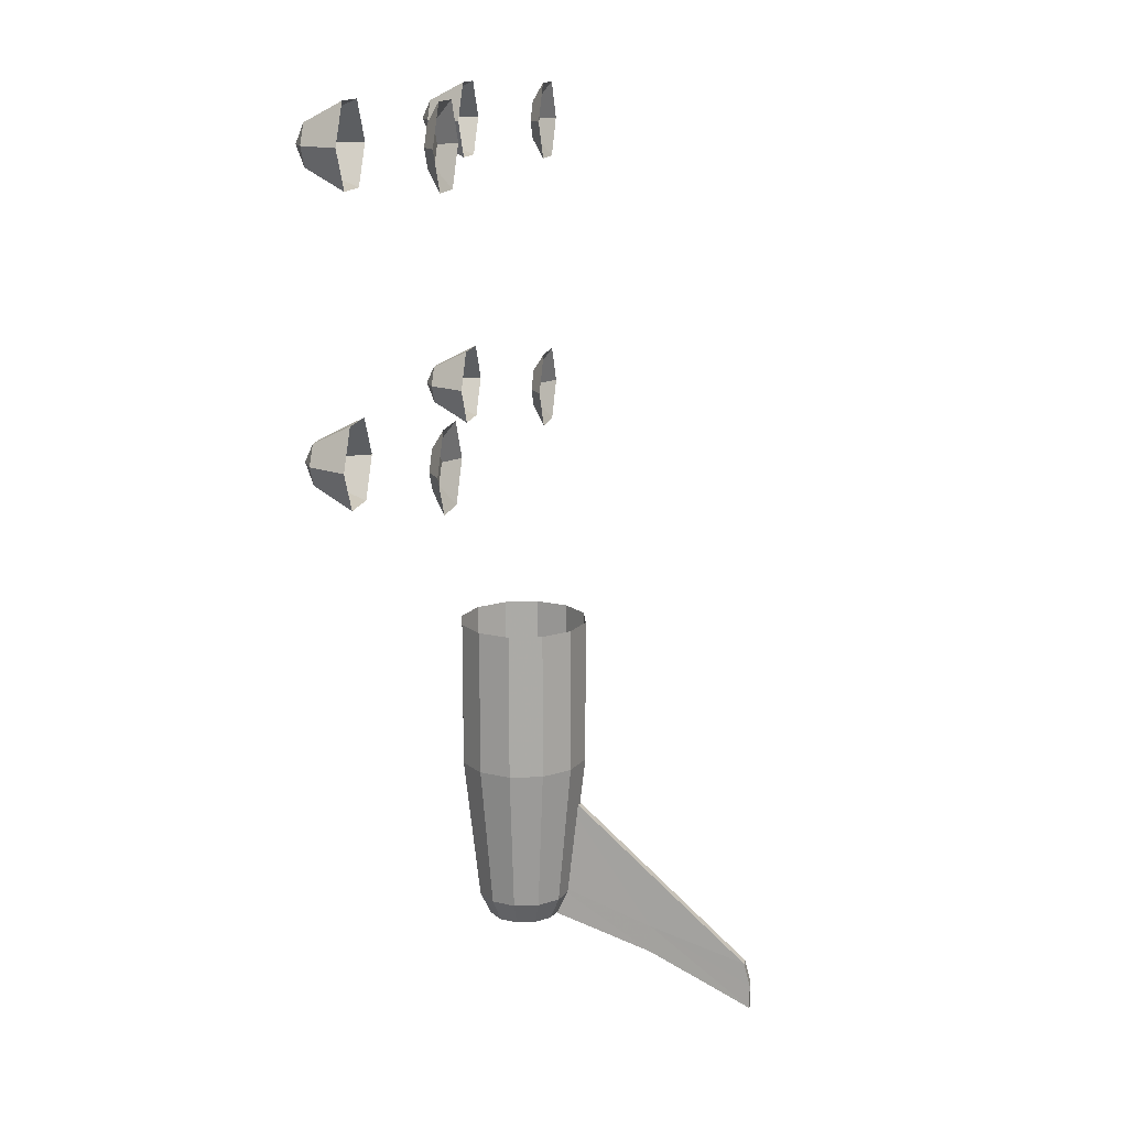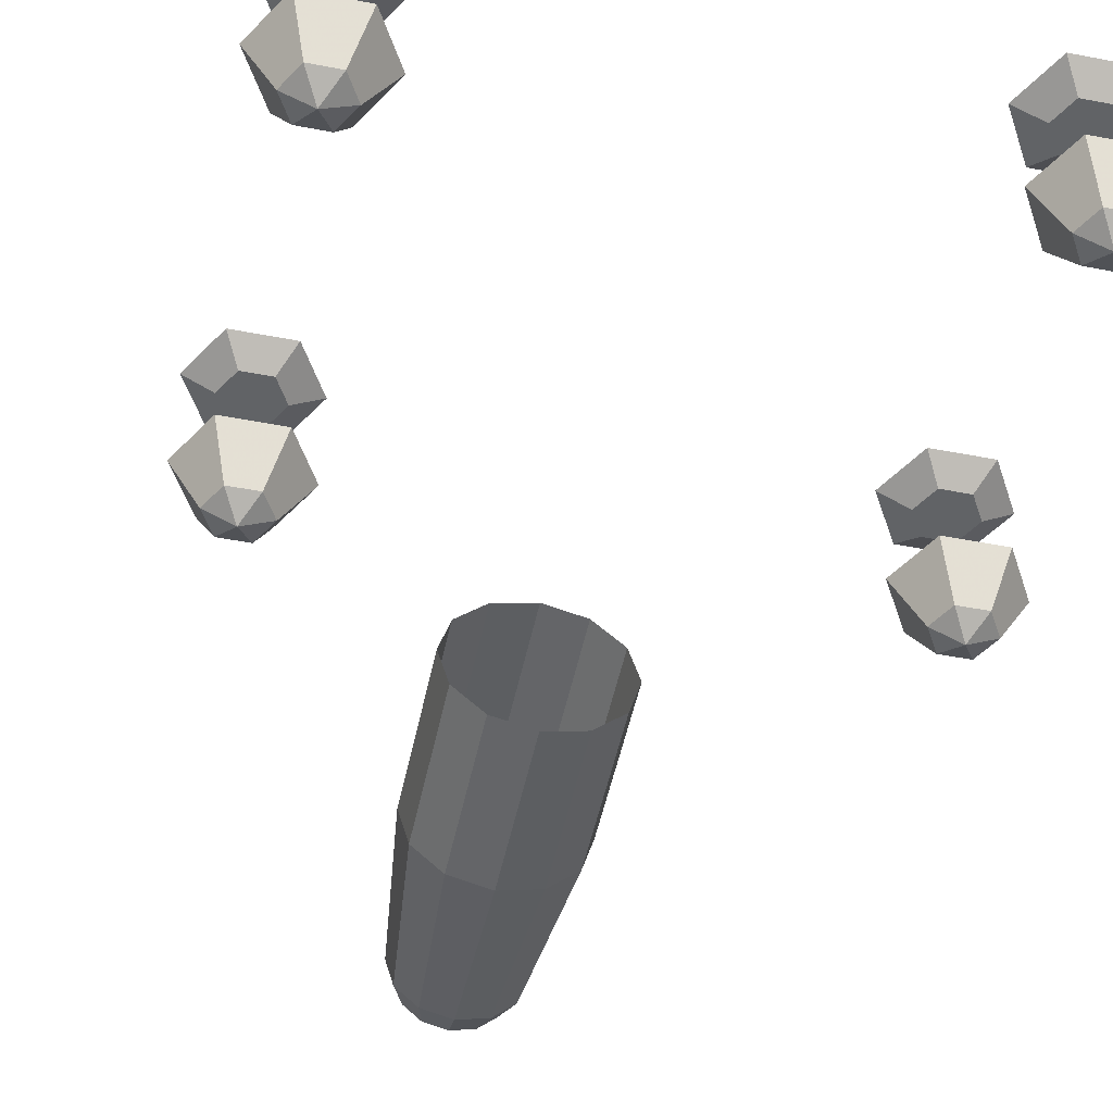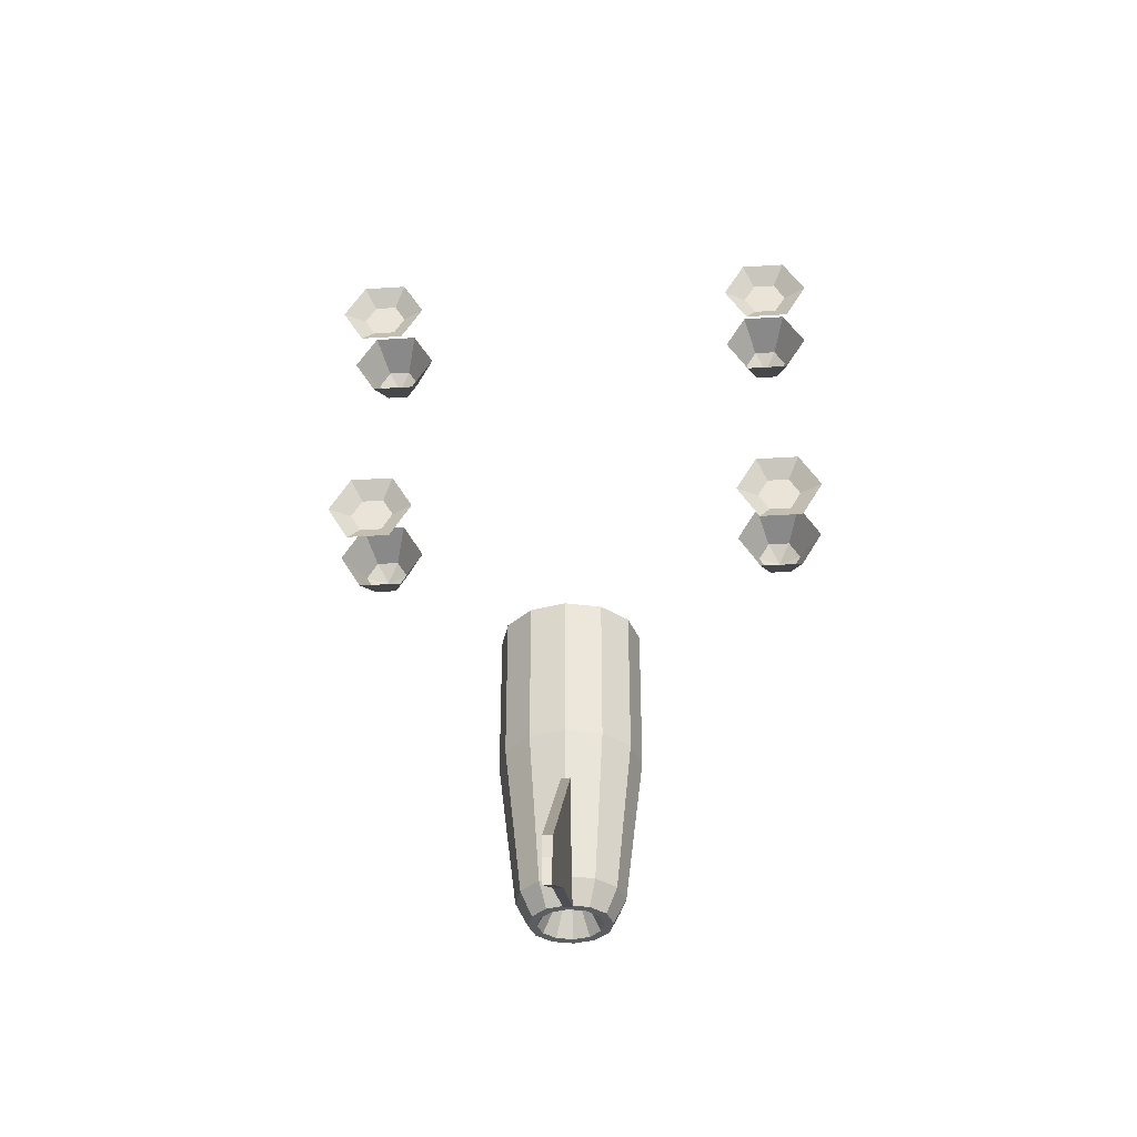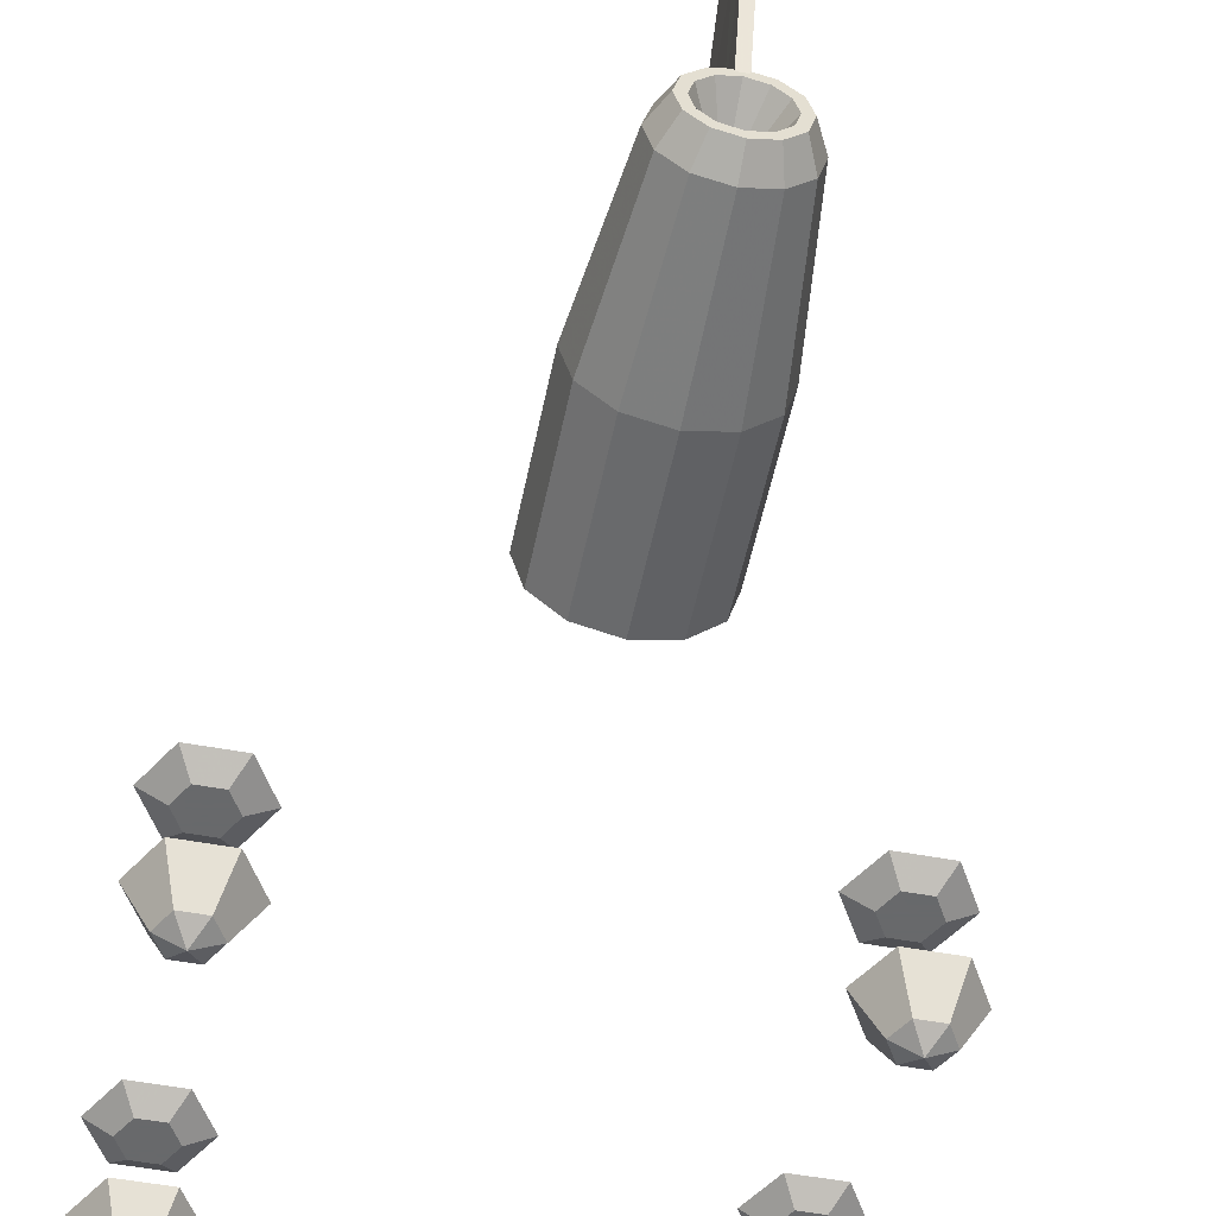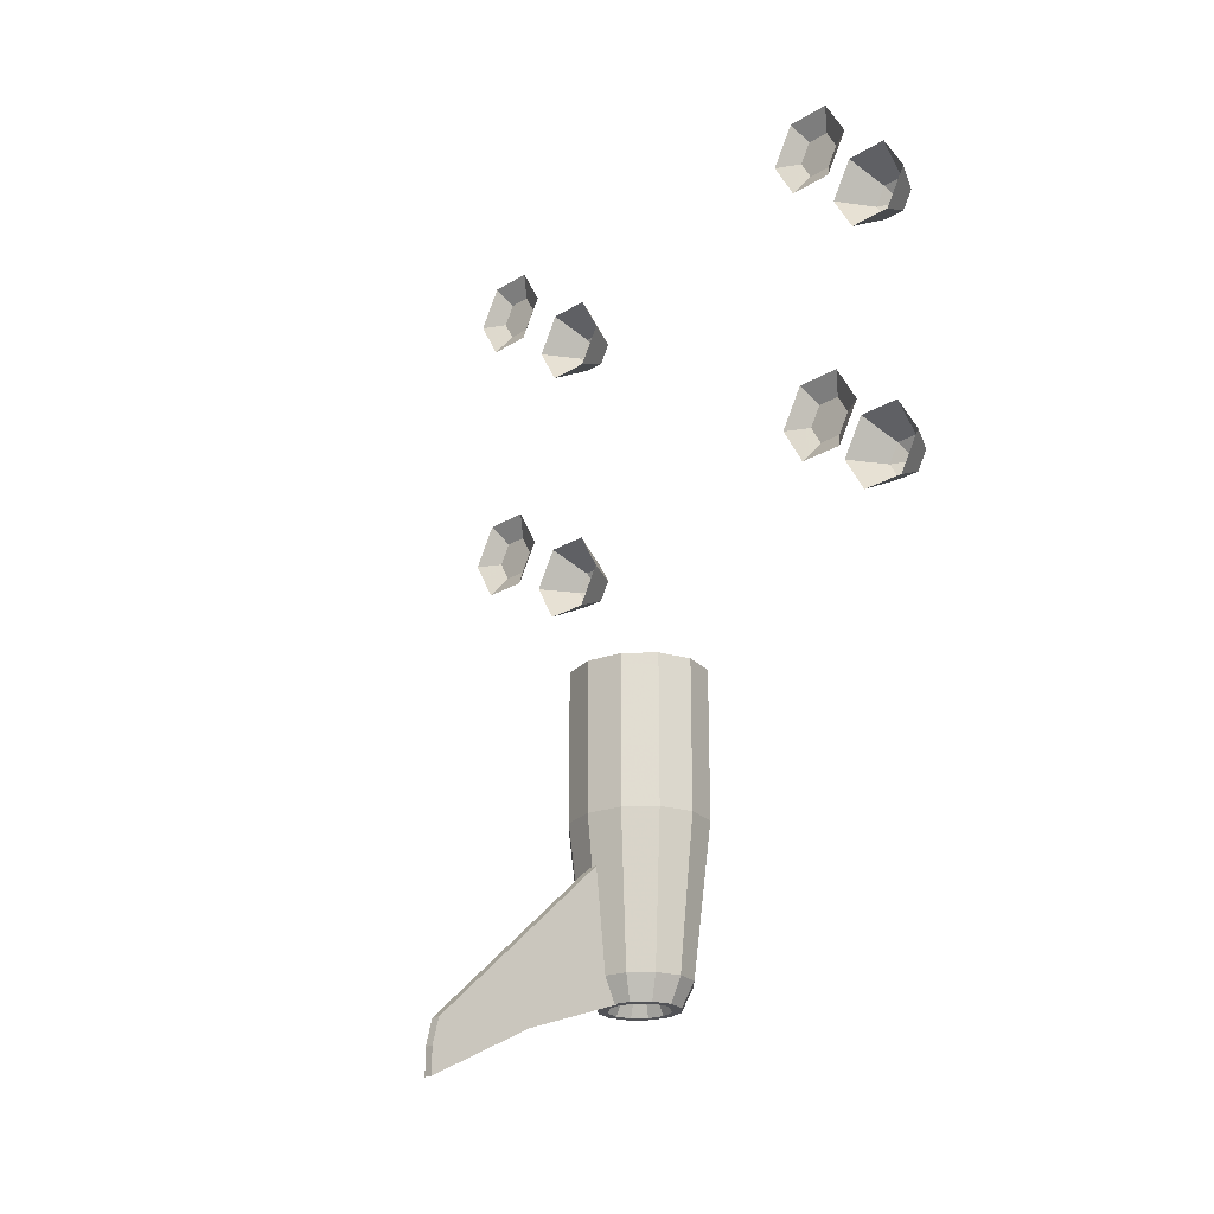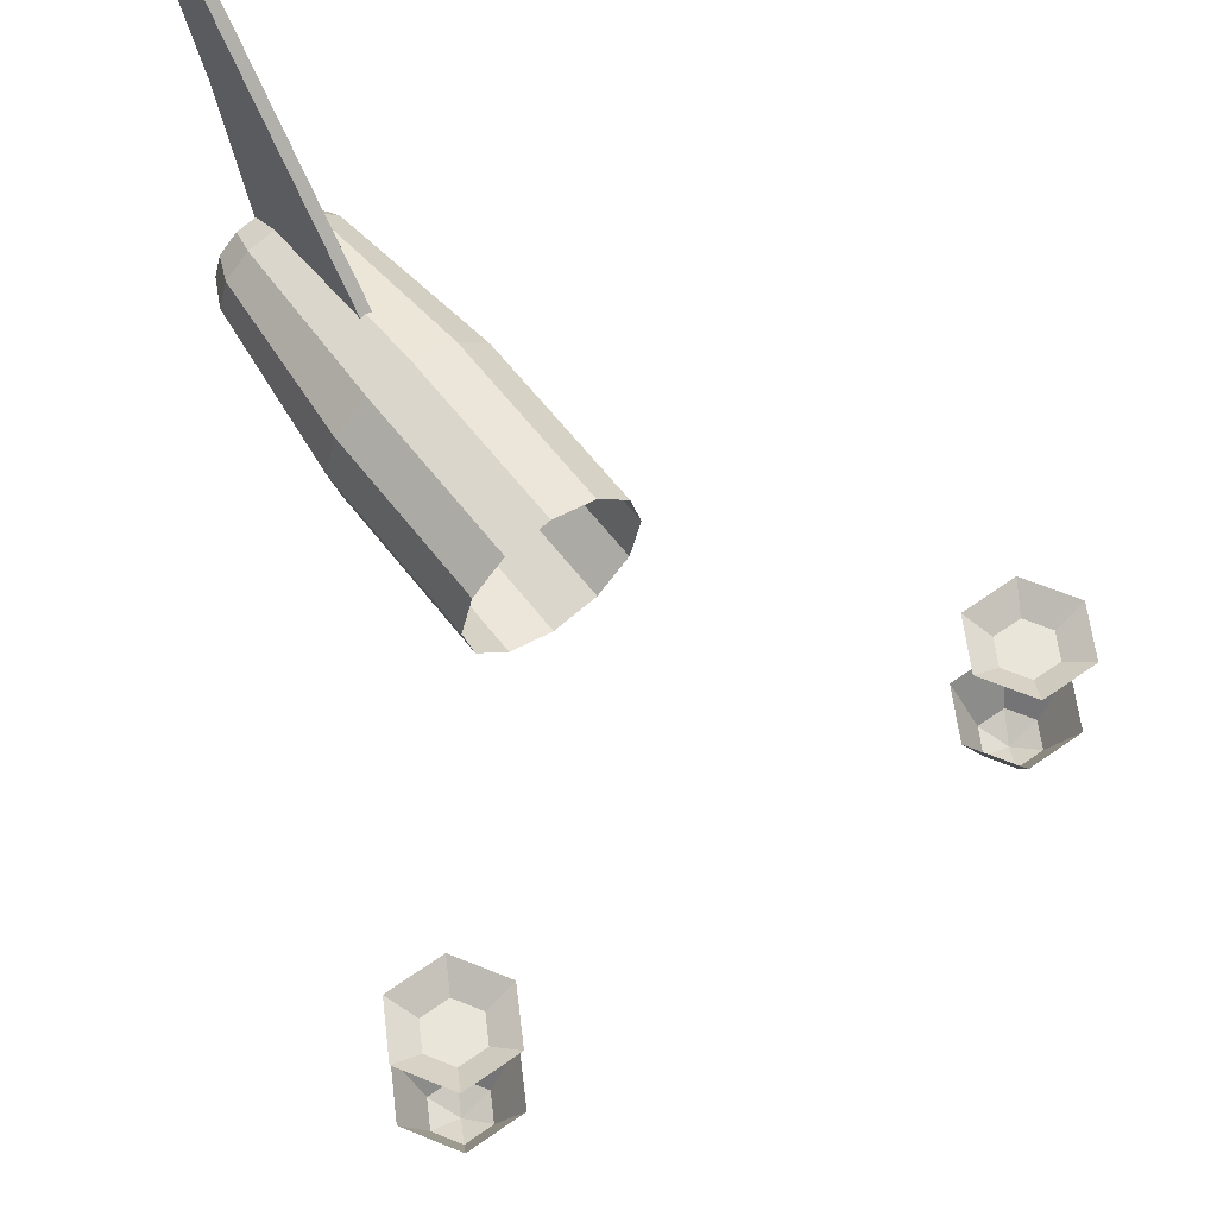
<metadata>
{"format":"obj","ext":"obj","renderer":"f3d","projection":"perspective","resolution":1024,"background":"white","views":[{"elev":14.5,"azim":101.3,"up":"+Z"},{"elev":-50.8,"azim":-11.9,"up":"+Y"},{"elev":-37.1,"azim":-175.3,"up":"+Z"},{"elev":-52.6,"azim":168.7,"up":"+Y"},{"elev":-22.5,"azim":-133.4,"up":"+Z"},{"elev":58.4,"azim":-36.7,"up":"+Y"}]}
</metadata>
<code>
v -5887 2363 -1.732e+04
v -6000 2334 -1.732e+04
v -5913 2406 -1.742e+04
v -6000 2384 -1.742e+04
v -5887 2732 -1.732e+04
v -5913 2689 -1.742e+04
v -6000 2760 -1.732e+04
v -6000 2710 -1.742e+04
v -5803 2654 -1.732e+04
v -5849 2629 -1.742e+04
v -5803 2441 -1.732e+04
v -5849 2466 -1.742e+04
v -5773 2547 -1.732e+04
v -5826 2547 -1.742e+04
v -6197 2441 -1.732e+04
v -6227 2547 -1.732e+04
v -6151 2466 -1.742e+04
v -6174 2547 -1.742e+04
v -6197 2654 -1.732e+04
v -6151 2629 -1.742e+04
v -6113 2363 -1.732e+04
v -6087 2406 -1.742e+04
v -6113 2732 -1.732e+04
v -6087 2689 -1.742e+04
v -6000 2334 -1.732e+04
v -6000 2384 -1.742e+04
v -6000 2760 -1.732e+04
v -6000 2710 -1.742e+04
v -5913 2406 -1.742e+04
v -6000 2384 -1.742e+04
v -5932 2436 -1.742e+04
v -6000 2419 -1.742e+04
v -5913 2689 -1.742e+04
v -5932 2658 -1.742e+04
v -6000 2710 -1.742e+04
v -6000 2676 -1.742e+04
v -5849 2466 -1.742e+04
v -5881 2483 -1.742e+04
v -5849 2629 -1.742e+04
v -5881 2611 -1.742e+04
v -5826 2547 -1.742e+04
v -5863 2547 -1.742e+04
v -6174 2547 -1.742e+04
v -6151 2629 -1.742e+04
v -6137 2547 -1.742e+04
v -6119 2611 -1.742e+04
v -6151 2466 -1.742e+04
v -6119 2483 -1.742e+04
v -6087 2406 -1.742e+04
v -6068 2436 -1.742e+04
v -6087 2689 -1.742e+04
v -6068 2658 -1.742e+04
v -6000 2384 -1.742e+04
v -6000 2419 -1.742e+04
v -6000 2710 -1.742e+04
v -6000 2676 -1.742e+04
v -6119 2483 -1.742e+04
v -6137 2547 -1.742e+04
v -6000 2547 -1.718e+04
v -6119 2611 -1.742e+04
v -6068 2436 -1.742e+04
v -6068 2658 -1.742e+04
v -6000 2419 -1.742e+04
v -6000 2676 -1.742e+04
v -5932 2436 -1.742e+04
v -5932 2658 -1.742e+04
v -5881 2483 -1.742e+04
v -5881 2611 -1.742e+04
v -5863 2547 -1.742e+04
v -5140 2460 -1.404e+04
v -5239 2460 -1.386e+04
v -5090 2401 -1.395e+04
v -5140 2401 -1.386e+04
v -5140 2460 -1.369e+04
v -5090 2401 -1.378e+04
v -4940 2460 -1.404e+04
v -4990 2401 -1.395e+04
v -4940 2460 -1.369e+04
v -4990 2401 -1.378e+04
v -4841 2460 -1.386e+04
v -4940 2401 -1.386e+04
v -5040 2401 -1.386e+04
v -5140 2460 -1.53e+04
v -5239 2460 -1.513e+04
v -5090 2401 -1.522e+04
v -5140 2401 -1.513e+04
v -5140 2460 -1.496e+04
v -5090 2401 -1.504e+04
v -4940 2460 -1.53e+04
v -4990 2401 -1.522e+04
v -4940 2460 -1.496e+04
v -4990 2401 -1.504e+04
v -4841 2460 -1.513e+04
v -4940 2401 -1.513e+04
v -5040 2401 -1.513e+04
v -7071 2460 -1.53e+04
v -7171 2460 -1.513e+04
v -7021 2401 -1.522e+04
v -7071 2401 -1.513e+04
v -7071 2460 -1.496e+04
v -7021 2401 -1.504e+04
v -6872 2460 -1.53e+04
v -6922 2401 -1.522e+04
v -6872 2460 -1.496e+04
v -6922 2401 -1.504e+04
v -6772 2460 -1.513e+04
v -6872 2401 -1.513e+04
v -6971 2401 -1.513e+04
v -7071 2460 -1.404e+04
v -7171 2460 -1.386e+04
v -7021 2401 -1.395e+04
v -7071 2401 -1.386e+04
v -7071 2460 -1.369e+04
v -7021 2401 -1.378e+04
v -6872 2460 -1.404e+04
v -6922 2401 -1.395e+04
v -6872 2460 -1.369e+04
v -6922 2401 -1.378e+04
v -6772 2460 -1.386e+04
v -6872 2401 -1.386e+04
v -6971 2401 -1.386e+04
v -6305 2547 -1.667e+04
v -6264 2404 -1.667e+04
v -6305 2547 -1.602e+04
v -6264 2404 -1.602e+04
v -6264 2690 -1.667e+04
v -6264 2690 -1.602e+04
v -6227 2547 -1.732e+04
v -6197 2441 -1.732e+04
v -6197 2654 -1.732e+04
v -6152 2795 -1.667e+04
v -6264 2690 -1.667e+04
v -6152 2795 -1.602e+04
v -6264 2690 -1.602e+04
v -6152 2300 -1.667e+04
v -6152 2300 -1.602e+04
v -6197 2654 -1.732e+04
v -6113 2732 -1.732e+04
v -6113 2363 -1.732e+04
v -6152 2300 -1.667e+04
v -6000 2262 -1.667e+04
v -6152 2300 -1.602e+04
v -6000 2262 -1.602e+04
v -6000 2833 -1.667e+04
v -6000 2833 -1.602e+04
v -6113 2363 -1.732e+04
v -6000 2334 -1.732e+04
v -6000 2760 -1.732e+04
v -5848 2300 -1.667e+04
v -5887 2363 -1.732e+04
v -5848 2795 -1.667e+04
v -5887 2732 -1.732e+04
v -5848 2300 -1.602e+04
v -5848 2795 -1.602e+04
v -5736 2690 -1.667e+04
v -5803 2654 -1.732e+04
v -5736 2404 -1.667e+04
v -5803 2441 -1.732e+04
v -5736 2690 -1.602e+04
v -5736 2404 -1.602e+04
v -5695 2547 -1.667e+04
v -5736 2404 -1.667e+04
v -5773 2547 -1.732e+04
v -5803 2441 -1.732e+04
v -5736 2690 -1.667e+04
v -5803 2654 -1.732e+04
v -5736 2404 -1.602e+04
v -5695 2547 -1.602e+04
v -5736 2690 -1.602e+04
v -6020 3582 -1.761e+04
v -6020 3145 -1.746e+04
v -6020 2680 -1.677e+04
v -6020 2680 -1.728e+04
v -5980 2680 -1.728e+04
v -6020 2680 -1.728e+04
v -5980 2680 -1.742e+04
v -6020 2680 -1.742e+04
v -6020 2680 -1.677e+04
v -5980 2680 -1.677e+04
v -5980 3582 -1.761e+04
v -5980 2680 -1.677e+04
v -5981 3145 -1.746e+04
v -5980 2680 -1.728e+04
v -6020 3610 -1.772e+04
v -5981 3610 -1.772e+04
v -5981 3610 -1.772e+04
v -5983 3610 -1.783e+04
v -6020 3610 -1.772e+04
v -6020 3610 -1.783e+04
v -5980 3582 -1.761e+04
v -5981 3610 -1.772e+04
v -6020 3582 -1.761e+04
v -6020 3610 -1.772e+04
v -6020 2680 -1.677e+04
v -5980 2680 -1.677e+04
v -6020 3582 -1.761e+04
v -5980 3582 -1.761e+04
v -6020 2680 -1.742e+04
v -6020 2680 -1.728e+04
v -6020 3145 -1.759e+04
v -6020 3145 -1.746e+04
v -6020 3610 -1.783e+04
v -6020 3610 -1.772e+04
v -5981 3145 -1.759e+04
v -5983 3610 -1.783e+04
v -5981 3145 -1.746e+04
v -5981 3610 -1.772e+04
v -5980 2680 -1.742e+04
v -5980 2680 -1.728e+04
v -5981 3145 -1.759e+04
v -6020 3145 -1.759e+04
v -5983 3610 -1.783e+04
v -6020 3610 -1.783e+04
v -5980 2680 -1.742e+04
v -6020 2680 -1.742e+04
v -5239 2079 -1.386e+04
v -5140 2079 -1.404e+04
v -5140 1906 -1.386e+04
v -5090 1906 -1.395e+04
v -5140 2079 -1.369e+04
v -5090 1906 -1.378e+04
v -4940 2079 -1.404e+04
v -4990 1906 -1.395e+04
v -4940 2079 -1.369e+04
v -4990 1906 -1.378e+04
v -4841 2079 -1.386e+04
v -4940 1906 -1.386e+04
v -5040 1855 -1.386e+04
v -5239 2079 -1.513e+04
v -5140 2079 -1.53e+04
v -5140 1906 -1.513e+04
v -5090 1906 -1.522e+04
v -5140 2079 -1.496e+04
v -5090 1906 -1.504e+04
v -4940 2079 -1.53e+04
v -4990 1906 -1.522e+04
v -4940 2079 -1.496e+04
v -4990 1906 -1.504e+04
v -4841 2079 -1.513e+04
v -4940 1906 -1.513e+04
v -5040 1855 -1.513e+04
v -7171 2079 -1.513e+04
v -7071 2079 -1.53e+04
v -7071 1906 -1.513e+04
v -7021 1906 -1.522e+04
v -7071 2079 -1.496e+04
v -7021 1906 -1.504e+04
v -6872 2079 -1.53e+04
v -6922 1906 -1.522e+04
v -6872 2079 -1.496e+04
v -6922 1906 -1.504e+04
v -6772 2079 -1.513e+04
v -6872 1906 -1.513e+04
v -6971 1855 -1.513e+04
v -7171 2079 -1.386e+04
v -7071 2079 -1.404e+04
v -7071 1906 -1.386e+04
v -7021 1906 -1.395e+04
v -7071 2079 -1.369e+04
v -7021 1906 -1.378e+04
v -6872 2079 -1.404e+04
v -6922 1906 -1.395e+04
v -6872 2079 -1.369e+04
v -6922 1906 -1.378e+04
v -6772 2079 -1.386e+04
v -6872 1906 -1.386e+04
v -6971 1855 -1.386e+04
g s13_on_27_0
f 1 2 3
f 4 3 2
f 5 6 7
f 6 8 7
f 5 9 6
f 10 6 9
f 1 3 11
f 3 12 11
f 13 11 14
f 12 14 11
f 9 13 10
f 14 10 13
f 15 16 17
f 18 17 16
f 16 19 18
f 20 18 19
f 21 15 22
f 17 22 15
f 23 24 19
f 24 20 19
f 21 22 25
f 22 26 25
f 23 27 24
f 28 24 27
g s13_on_27_1
f 29 30 31
f 32 31 30
f 33 34 35
f 34 36 35
f 37 29 38
f 31 38 29
f 39 40 33
f 40 34 33
f 41 37 42
f 38 42 37
f 41 42 39
f 42 40 39
f 43 44 45
f 46 45 44
f 43 45 47
f 45 48 47
f 47 48 49
f 48 50 49
f 44 51 46
f 52 46 51
f 49 50 53
f 50 54 53
f 51 55 52
f 56 52 55
g s13_on_27_2
f 57 58 59
f 58 60 59
f 61 57 59
f 60 62 59
f 63 61 59
f 62 64 59
f 65 63 59
f 64 66 59
f 67 65 59
f 66 68 59
f 69 67 59
f 68 69 59
f 70 71 72
f 71 73 72
f 71 74 73
f 74 75 73
f 76 70 77
f 70 72 77
f 74 78 75
f 78 79 75
f 80 76 81
f 76 77 81
f 78 80 79
f 80 81 79
f 72 73 82
f 73 75 82
f 77 72 82
f 75 79 82
f 81 77 82
f 79 81 82
f 83 84 85
f 84 86 85
f 84 87 86
f 87 88 86
f 89 83 90
f 83 85 90
f 87 91 88
f 91 92 88
f 93 89 94
f 89 90 94
f 91 93 92
f 93 94 92
f 85 86 95
f 86 88 95
f 90 85 95
f 88 92 95
f 94 90 95
f 92 94 95
f 96 97 98
f 97 99 98
f 97 100 99
f 100 101 99
f 102 96 103
f 96 98 103
f 100 104 101
f 104 105 101
f 104 106 105
f 106 107 105
f 106 102 107
f 102 103 107
f 98 99 108
f 99 101 108
f 103 98 108
f 101 105 108
f 107 103 108
f 105 107 108
f 109 110 111
f 110 112 111
f 110 113 112
f 113 114 112
f 115 109 116
f 109 111 116
f 113 117 114
f 117 118 114
f 117 119 118
f 119 120 118
f 119 115 120
f 115 116 120
f 111 112 121
f 112 114 121
f 116 111 121
f 114 118 121
f 120 116 121
f 118 120 121
g s13_on_27_3
f 122 123 124
f 123 125 124
f 126 122 127
f 122 124 127
f 122 128 123
f 128 129 123
f 122 126 128
f 130 128 126
f 131 132 133
f 132 134 133
f 123 135 125
f 135 136 125
f 132 131 137
f 138 137 131
f 123 129 135
f 129 139 135
f 140 141 142
f 141 143 142
f 144 131 145
f 131 133 145
f 140 146 141
f 146 147 141
f 131 144 138
f 148 138 144
f 149 141 150
f 147 150 141
f 151 152 144
f 152 148 144
f 141 149 143
f 149 153 143
f 151 144 154
f 144 145 154
f 155 156 151
f 156 152 151
f 157 149 158
f 150 158 149
f 155 151 159
f 151 154 159
f 149 157 153
f 157 160 153
f 161 162 163
f 164 163 162
f 161 163 165
f 163 166 165
f 162 161 167
f 161 168 167
f 161 165 168
f 165 169 168
f 170 171 172
f 171 173 172
f 174 175 176
f 175 177 176
f 178 175 179
f 175 174 179
f 180 181 182
f 181 183 182
f 170 184 171
f 180 182 185
g s13_on_27_4
f 186 187 188
f 187 189 188
f 190 191 192
f 191 193 192
f 194 195 196
f 195 197 196
g s13_on_27_5
f 198 199 200
f 199 201 200
f 200 201 202
f 201 203 202
f 204 205 206
f 207 206 205
f 208 204 209
f 204 206 209
f 210 211 212
f 211 213 212
f 214 215 210
f 215 211 210
g s13_on_27_6
f 216 217 218
f 219 218 217
f 220 216 221
f 218 221 216
f 217 222 219
f 223 219 222
f 224 220 225
f 221 225 220
f 222 226 223
f 227 223 226
f 226 224 227
f 225 227 224
f 218 219 228
f 221 218 228
f 219 223 228
f 225 221 228
f 223 227 228
f 227 225 228
f 229 230 231
f 232 231 230
f 233 229 234
f 231 234 229
f 230 235 232
f 236 232 235
f 237 233 238
f 234 238 233
f 235 239 236
f 240 236 239
f 239 237 240
f 238 240 237
f 231 232 241
f 234 231 241
f 232 236 241
f 238 234 241
f 236 240 241
f 240 238 241
f 242 243 244
f 245 244 243
f 246 242 247
f 244 247 242
f 243 248 245
f 249 245 248
f 250 246 251
f 247 251 246
f 248 252 249
f 253 249 252
f 252 250 253
f 251 253 250
f 244 245 254
f 247 244 254
f 245 249 254
f 251 247 254
f 249 253 254
f 253 251 254
f 255 256 257
f 258 257 256
f 259 255 260
f 257 260 255
f 256 261 258
f 262 258 261
f 263 259 264
f 260 264 259
f 261 265 262
f 266 262 265
f 265 263 266
f 264 266 263
f 257 258 267
f 260 257 267
f 258 262 267
f 264 260 267
f 262 266 267
f 266 264 267

</code>
